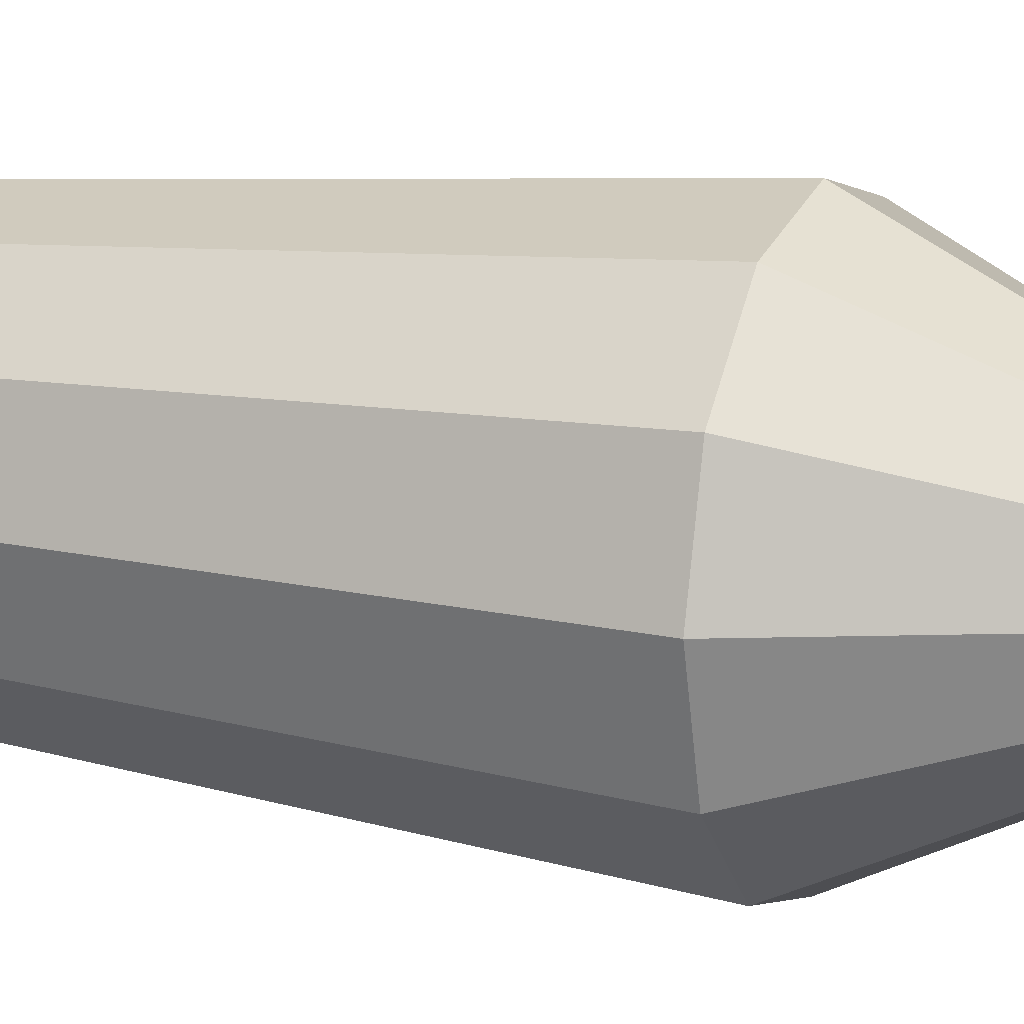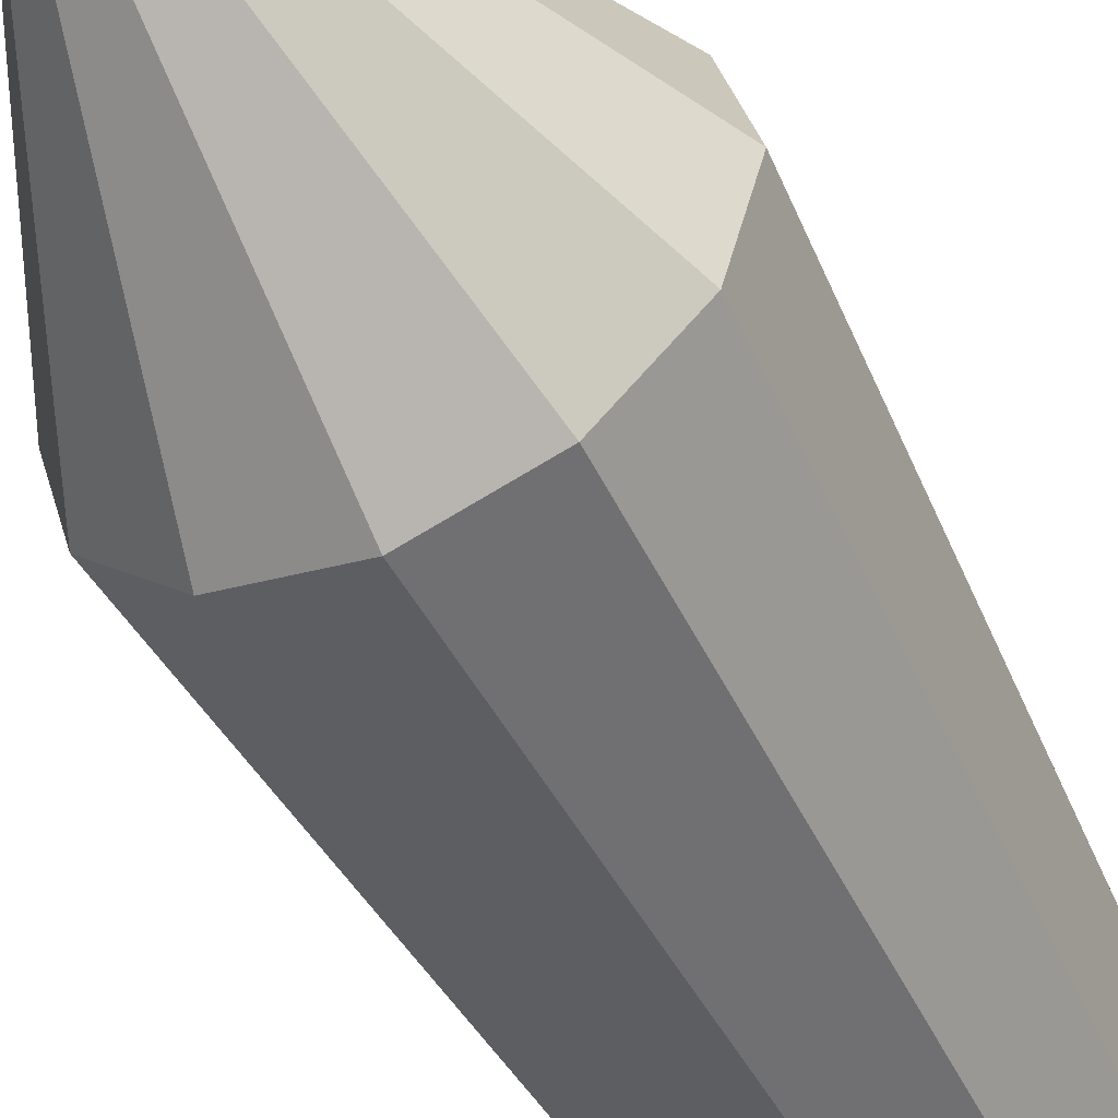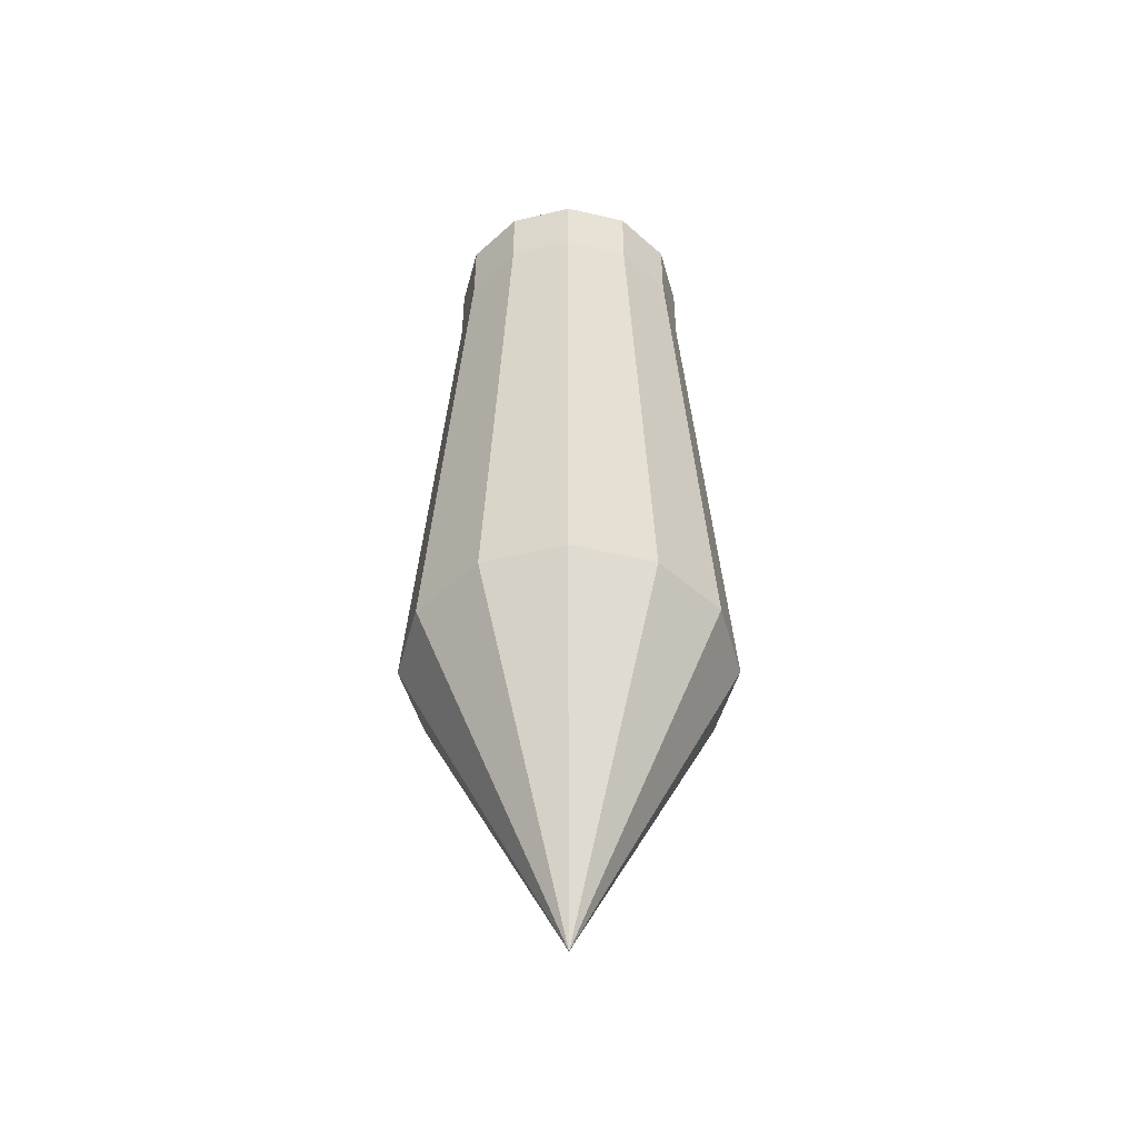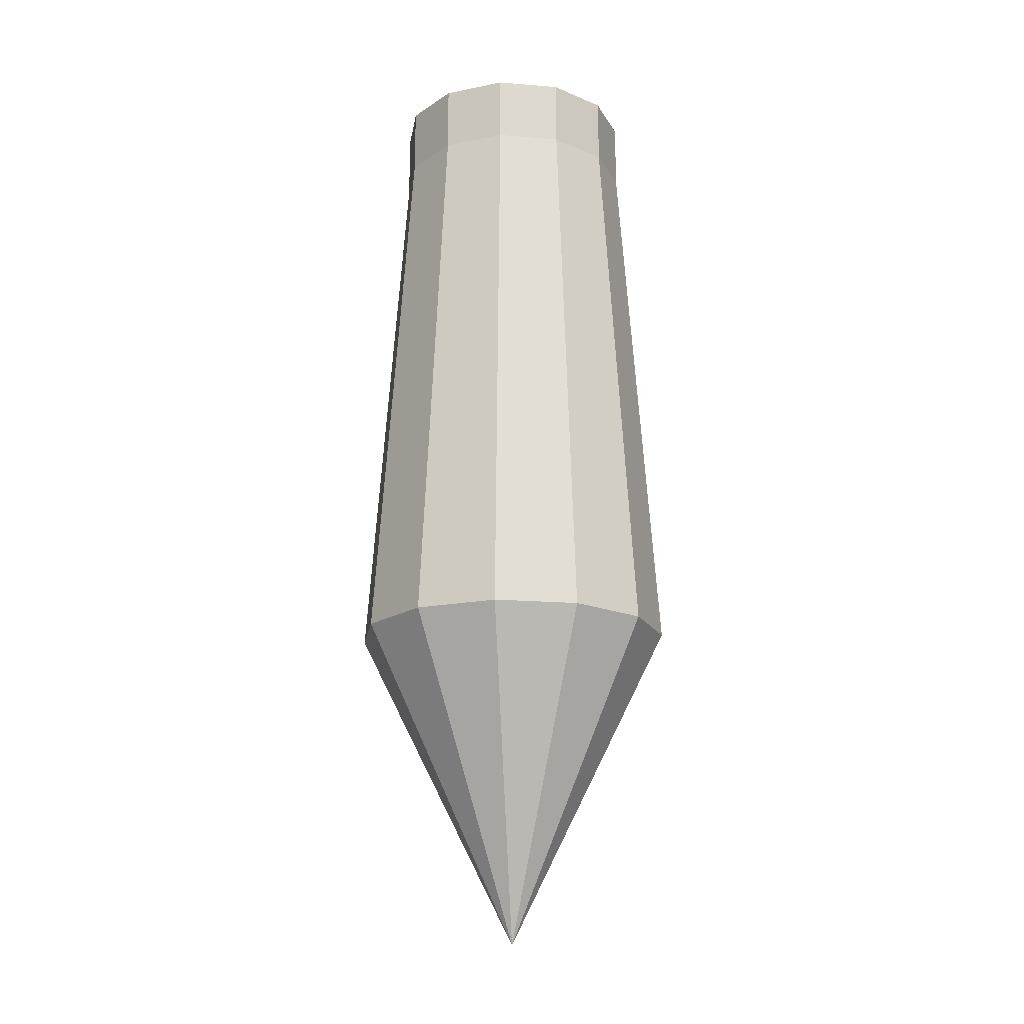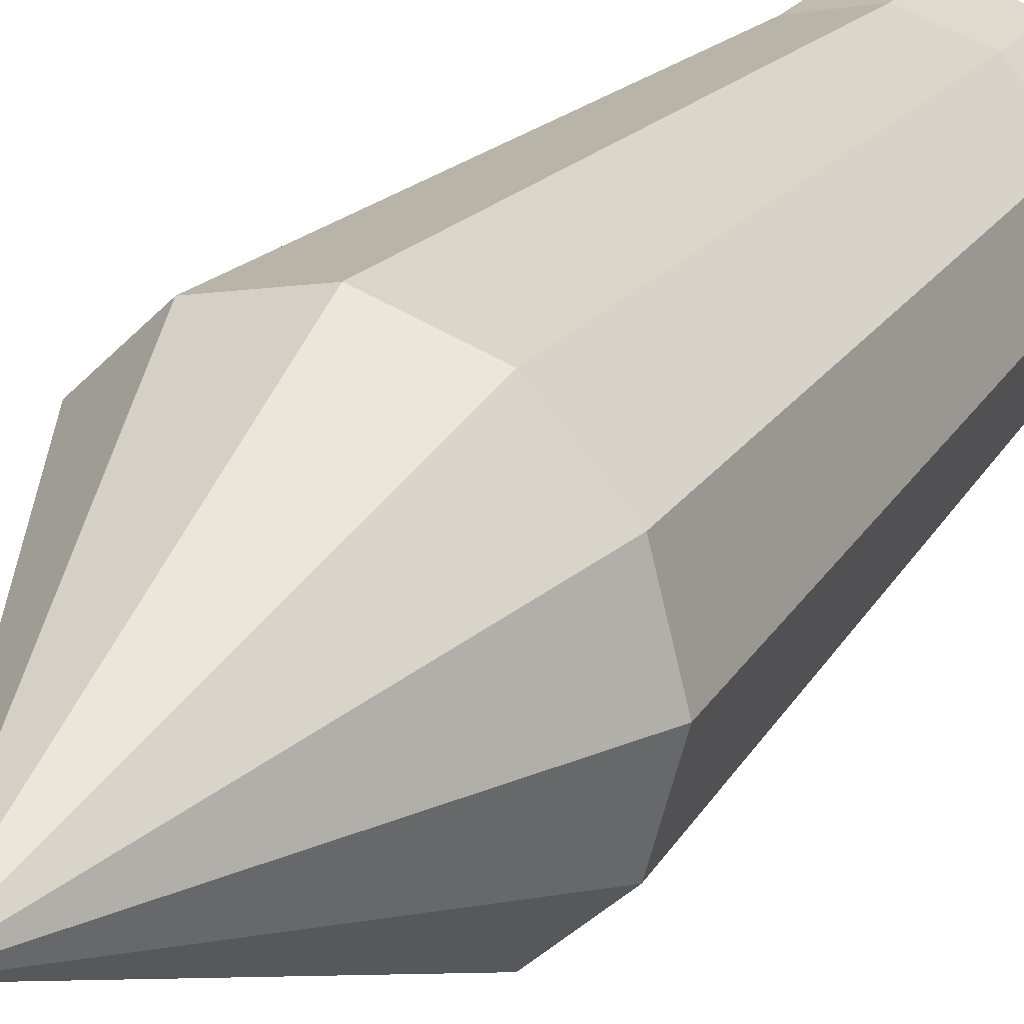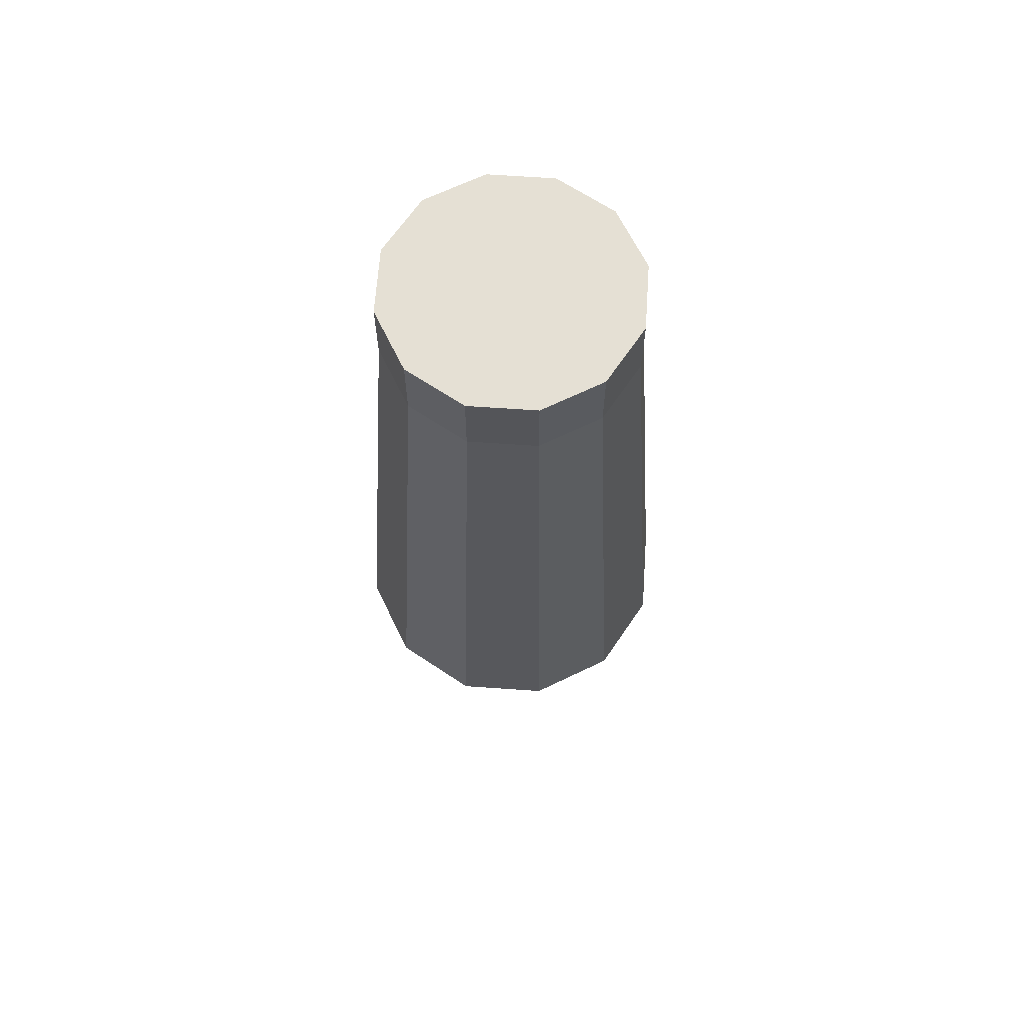
<metadata>
{"format":"obj","ext":"obj","renderer":"f3d","projection":"perspective","resolution":1024,"background":"white","views":[{"elev":14.4,"azim":113.3,"up":"+Y"},{"elev":-51.6,"azim":-153.4,"up":"+Y"},{"elev":-47.6,"azim":-149.7,"up":"+Z"},{"elev":-18.2,"azim":96.1,"up":"+Z"},{"elev":24.7,"azim":-151.5,"up":"+Y"},{"elev":65.4,"azim":79.0,"up":"+Z"}]}
</metadata>
<code>
o Cone
v 1.4e-05 37.42 10.87
v -1.4e-05 26.55 -10.87
v -5.434 35.96 10.87
v -9.412 31.99 10.87
v -10.87 26.55 10.87
v -9.412 21.12 10.87
v -5.434 17.14 10.87
v 1.2e-05 15.68 10.87
v 5.434 17.14 10.87
v 9.412 21.12 10.87
v 10.87 26.55 10.87
v 9.412 31.99 10.87
v 5.434 35.96 10.87
v 5.9e-05 34.77 47.6
v -4.11 33.67 47.6
v -7.119 30.66 47.6
v -8.22 26.55 47.6
v -7.119 22.44 47.6
v -4.11 19.43 47.6
v 5.8e-05 18.33 47.6
v 4.11 19.43 47.6
v 7.119 22.44 47.6
v 8.22 26.55 47.6
v 7.119 30.66 47.6
v 4.11 33.67 47.6
v 6.6e-05 34.77 52.08
v -4.11 33.67 52.08
v -7.119 30.66 52.08
v -8.22 26.55 52.08
v -7.119 22.44 52.08
v -4.11 19.43 52.08
v 6.5e-05 18.33 52.08
v 4.11 19.43 52.08
v 7.119 22.44 52.08
v 8.22 26.55 52.08
v 7.119 30.66 52.08
v 4.11 33.67 52.08
f 12 2 13
f 1 2 3
f 11 2 12
f 10 2 11
f 9 2 10
f 8 2 9
f 7 2 8
f 6 2 7
f 5 2 6
f 4 2 5
f 13 2 1
f 3 2 4
f 13 1 25
f 25 14 37
f 12 13 24
f 11 12 23
f 10 11 22
f 9 10 21
f 8 9 20
f 7 8 19
f 6 7 18
f 5 6 17
f 4 5 16
f 3 4 15
f 1 3 14
f 26 27 28
f 24 25 36
f 23 24 35
f 22 23 34
f 21 22 33
f 20 21 33
f 19 20 31
f 18 19 31
f 17 18 29
f 16 17 28
f 15 16 27
f 14 15 26
f 1 14 25
f 14 26 37
f 13 25 24
f 12 24 23
f 11 23 22
f 10 22 21
f 9 21 20
f 8 20 19
f 7 19 18
f 6 18 17
f 5 17 16
f 4 16 15
f 3 15 14
f 37 26 28
f 32 30 31
f 33 30 32
f 36 37 35
f 37 28 35
f 28 29 35
f 29 30 35
f 30 33 34
f 35 30 34
f 25 37 36
f 24 36 35
f 23 35 34
f 22 34 33
f 32 20 33
f 20 32 31
f 30 18 31
f 18 30 29
f 17 29 28
f 16 28 27
f 15 27 26

</code>
